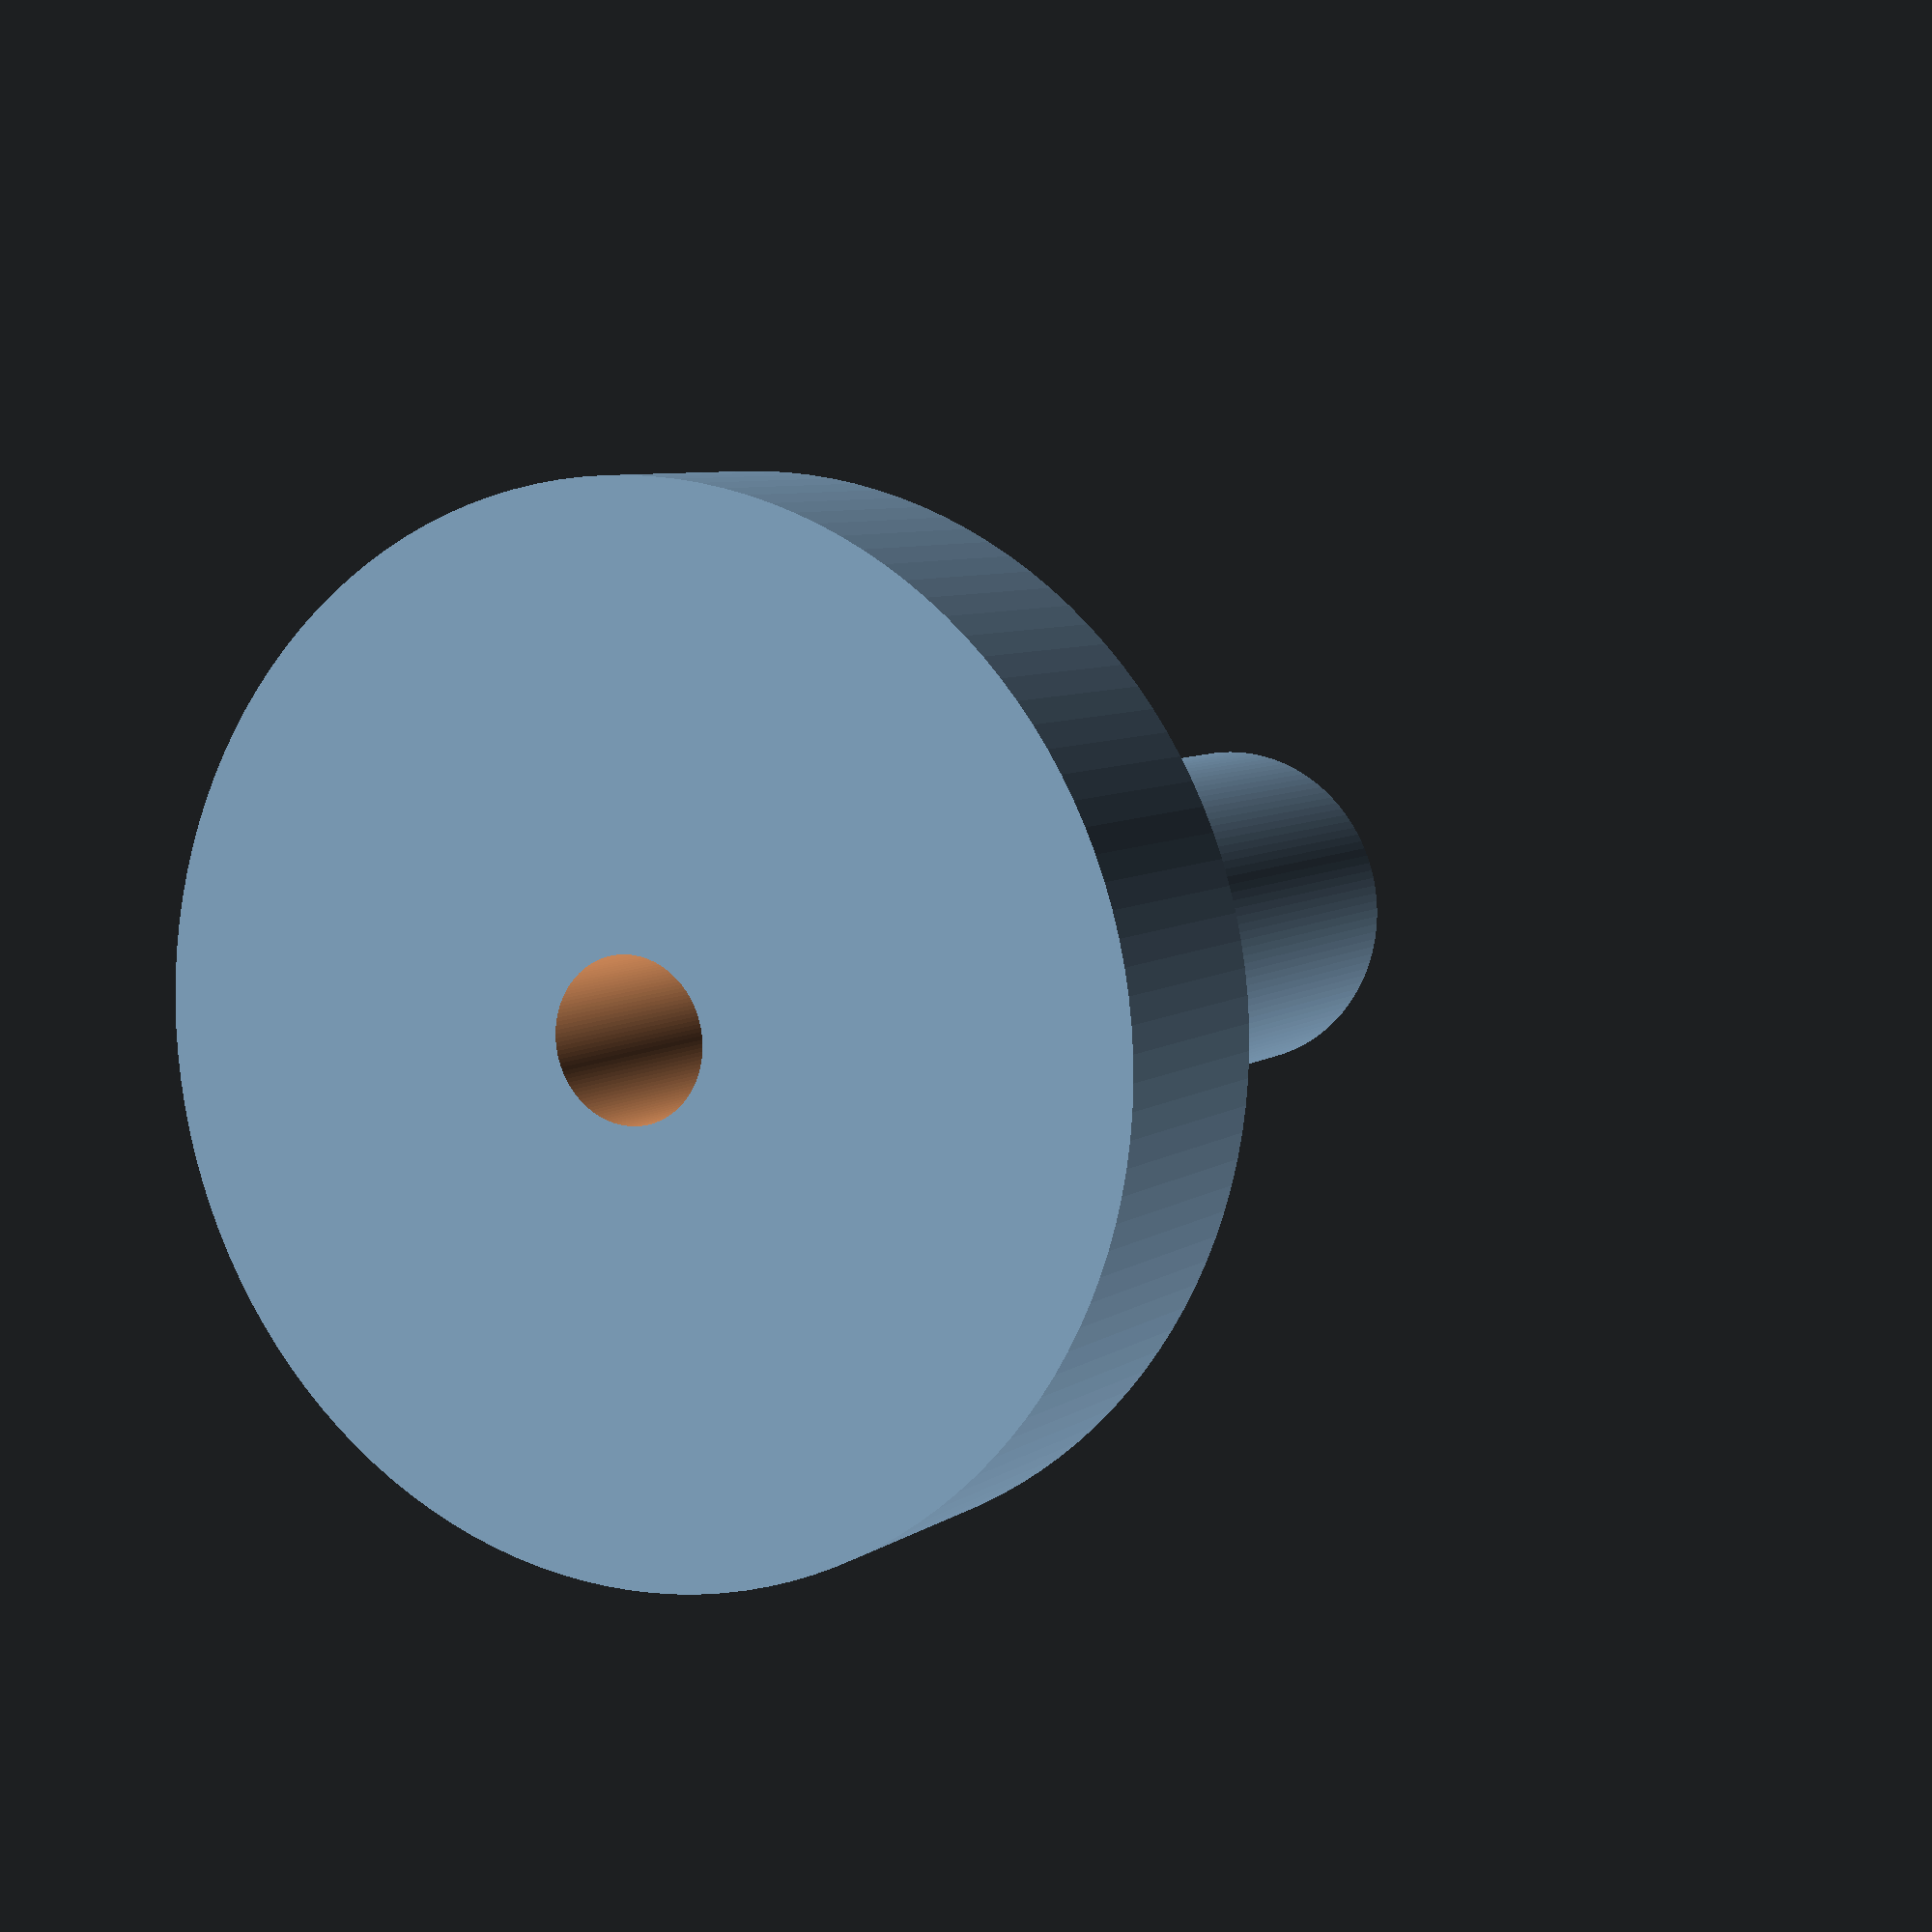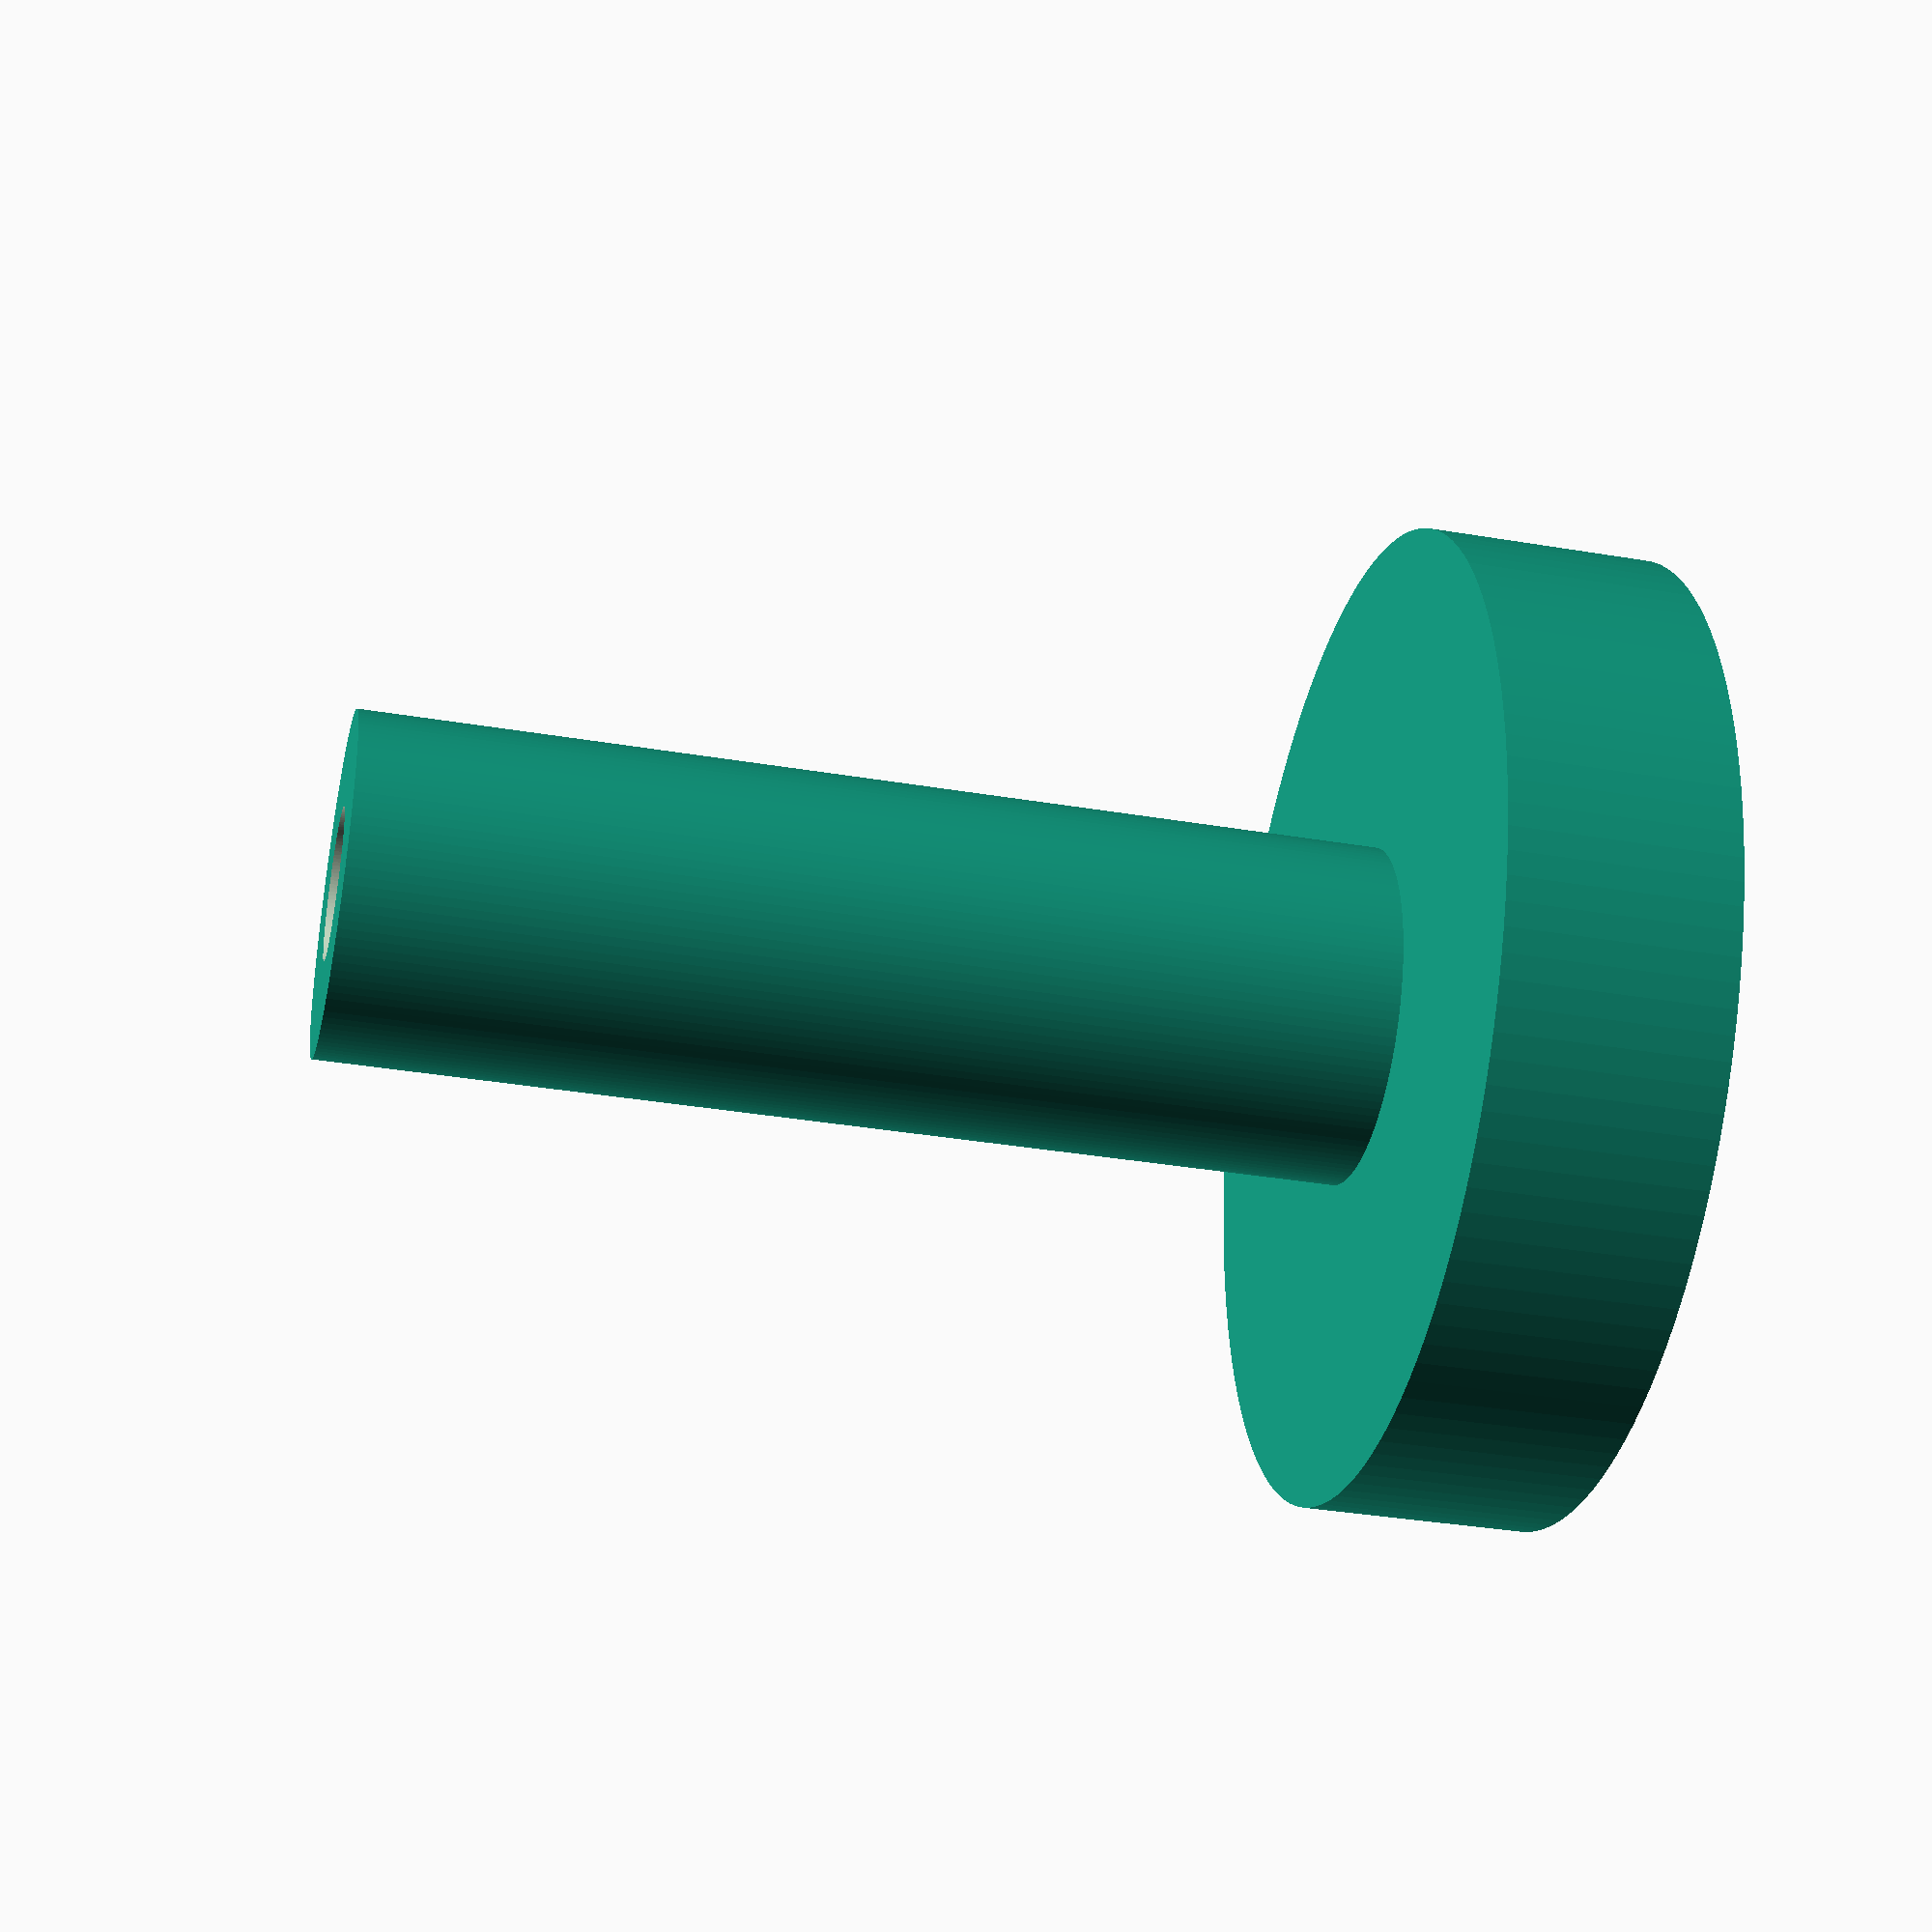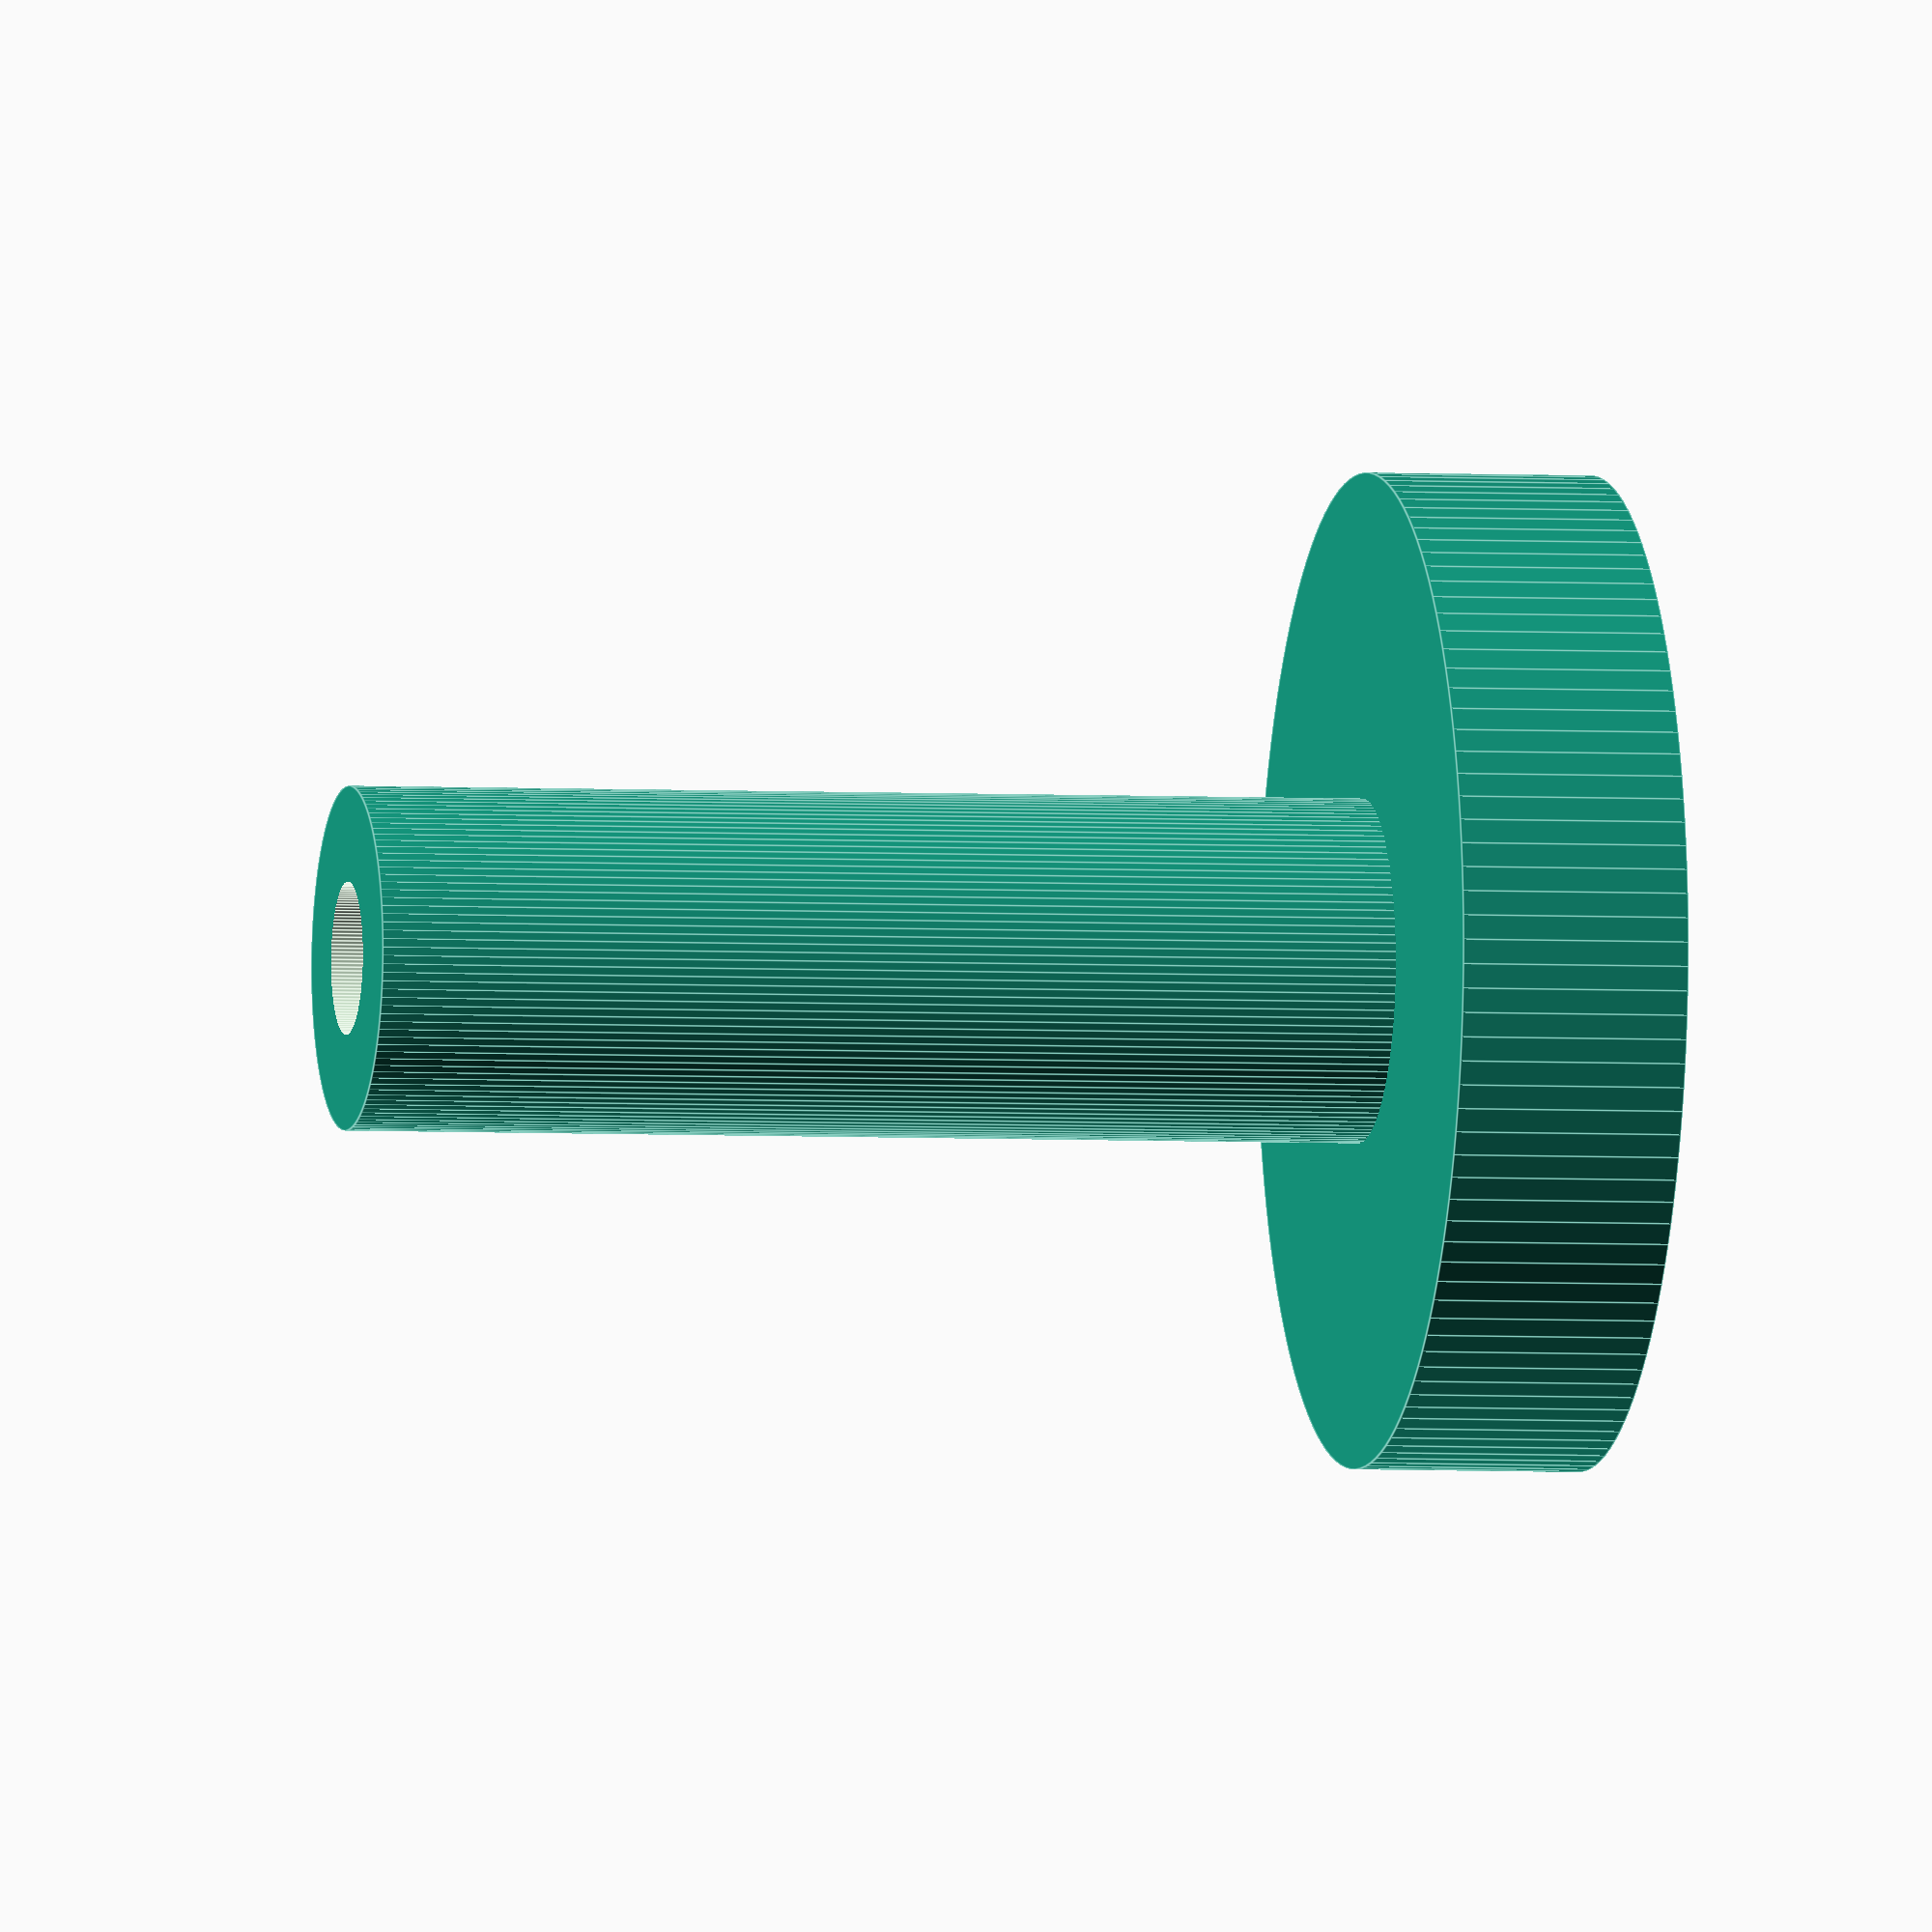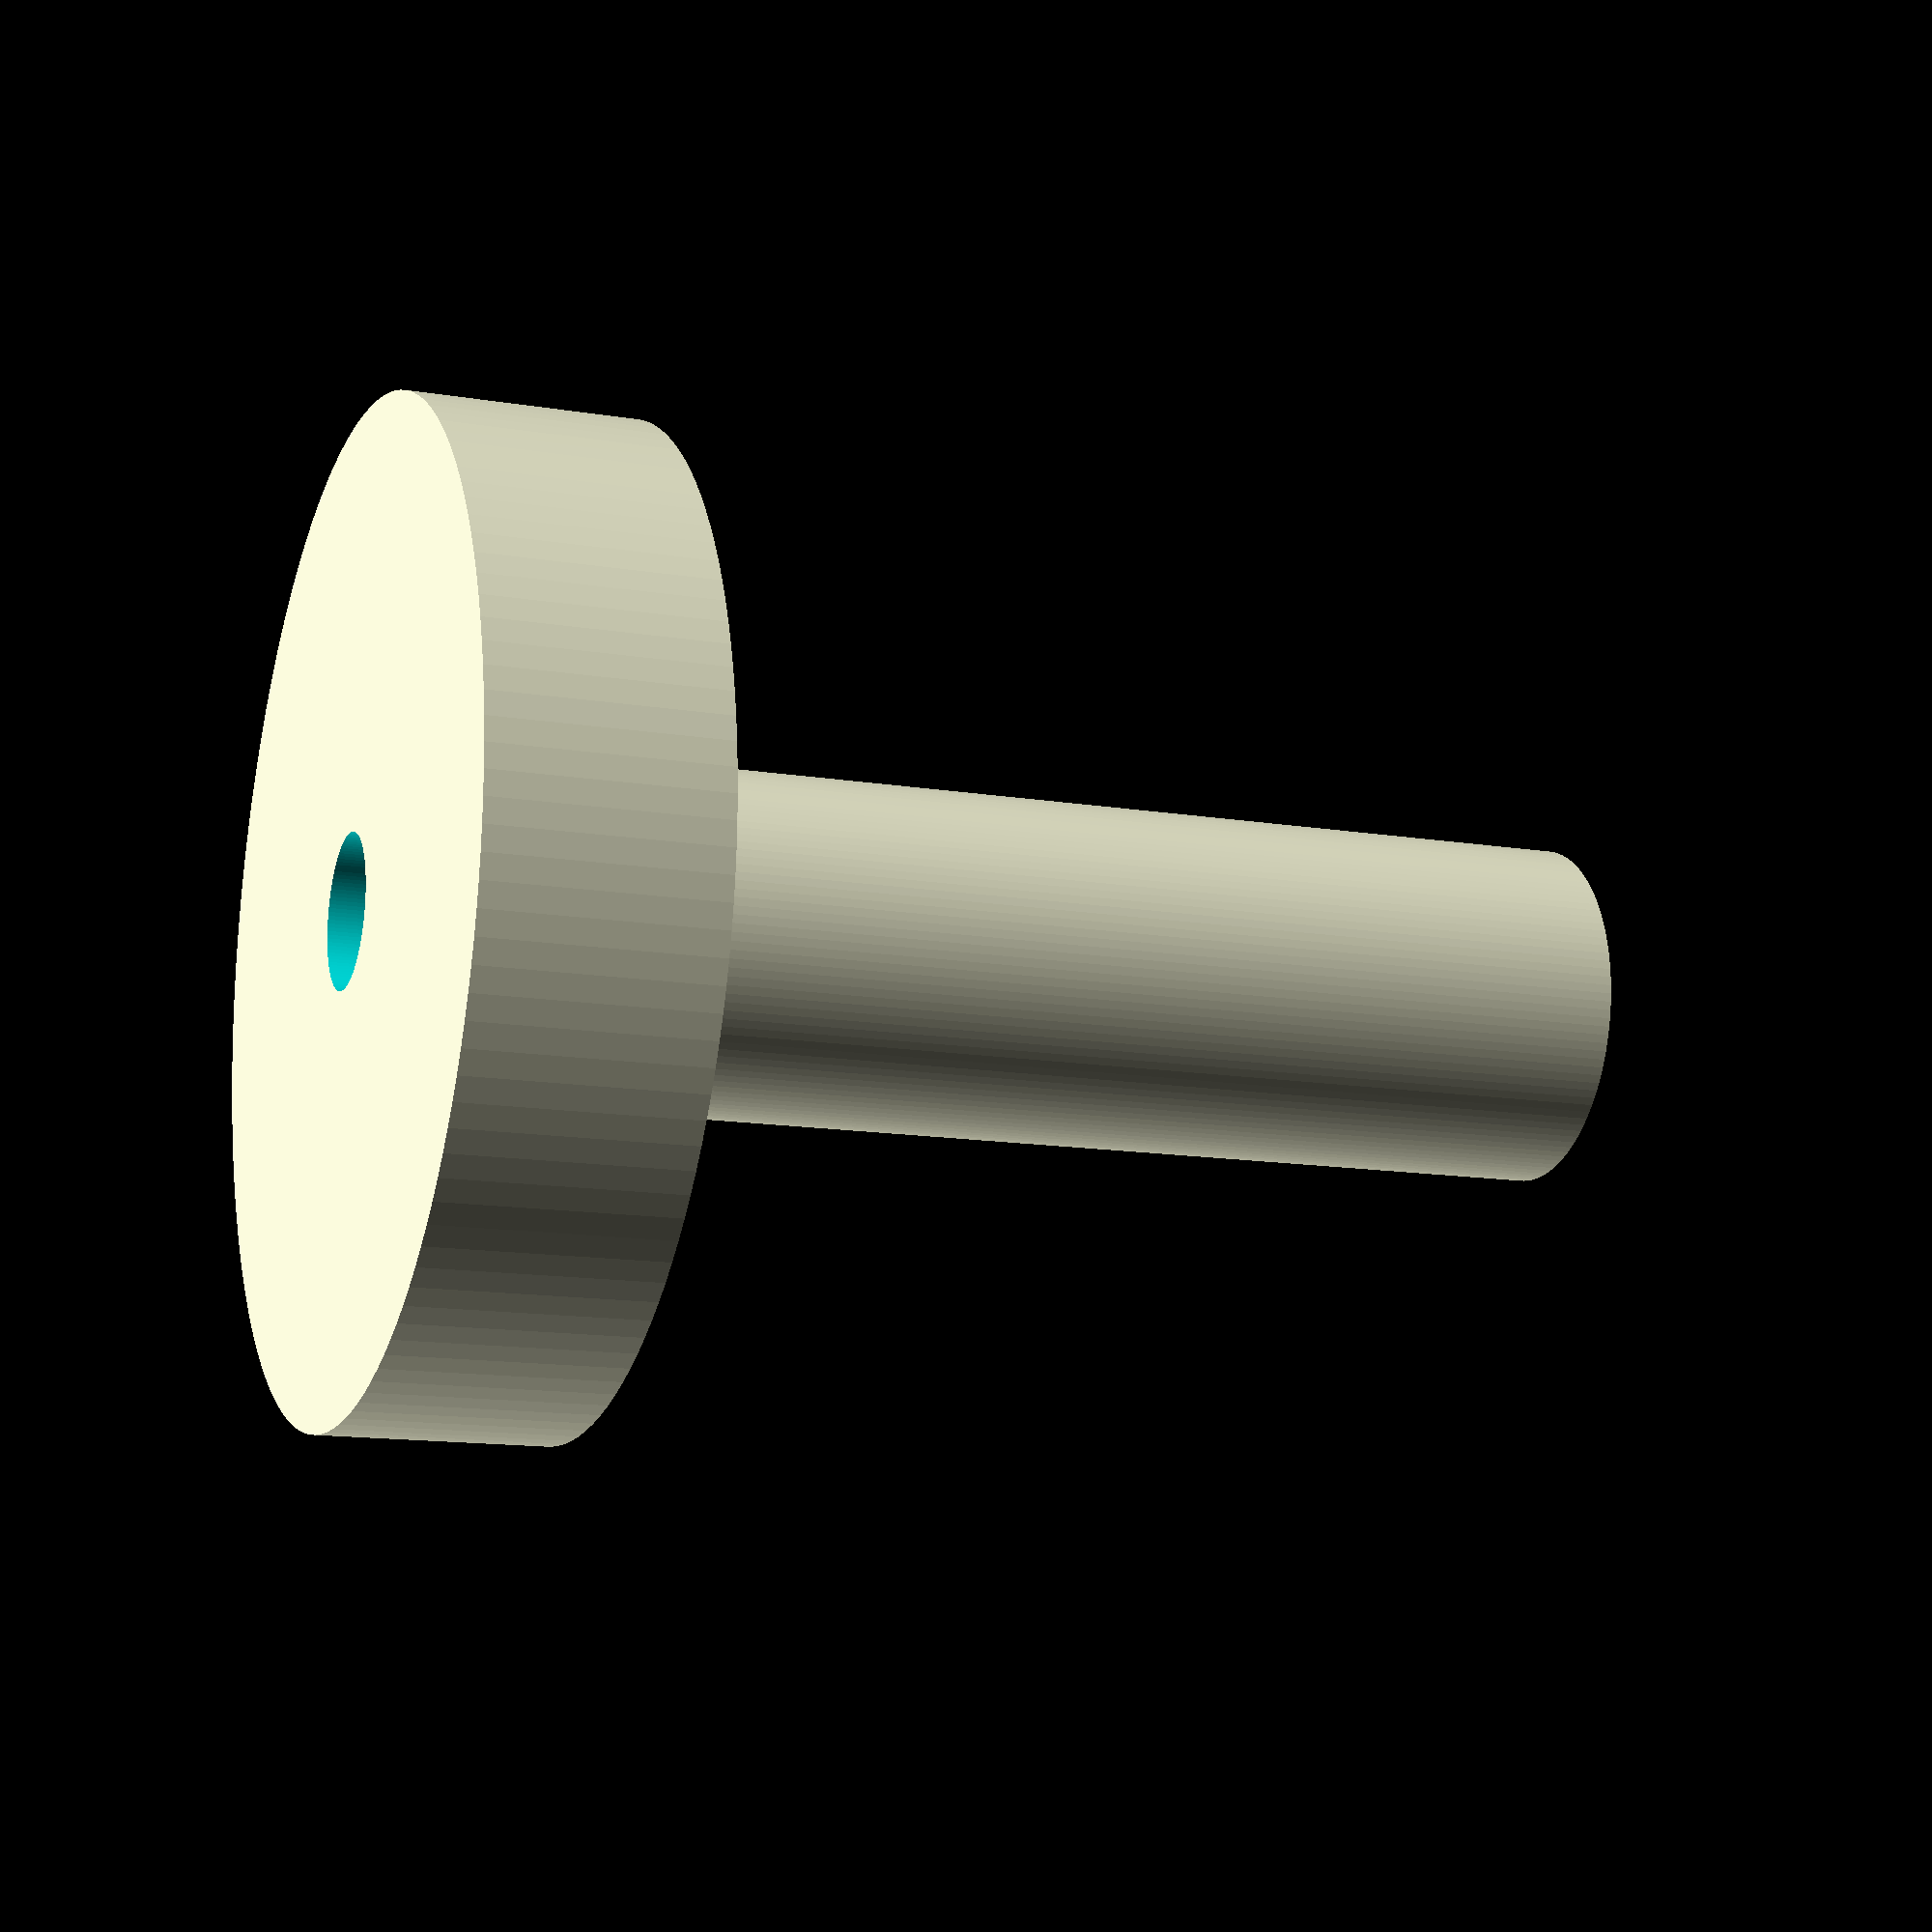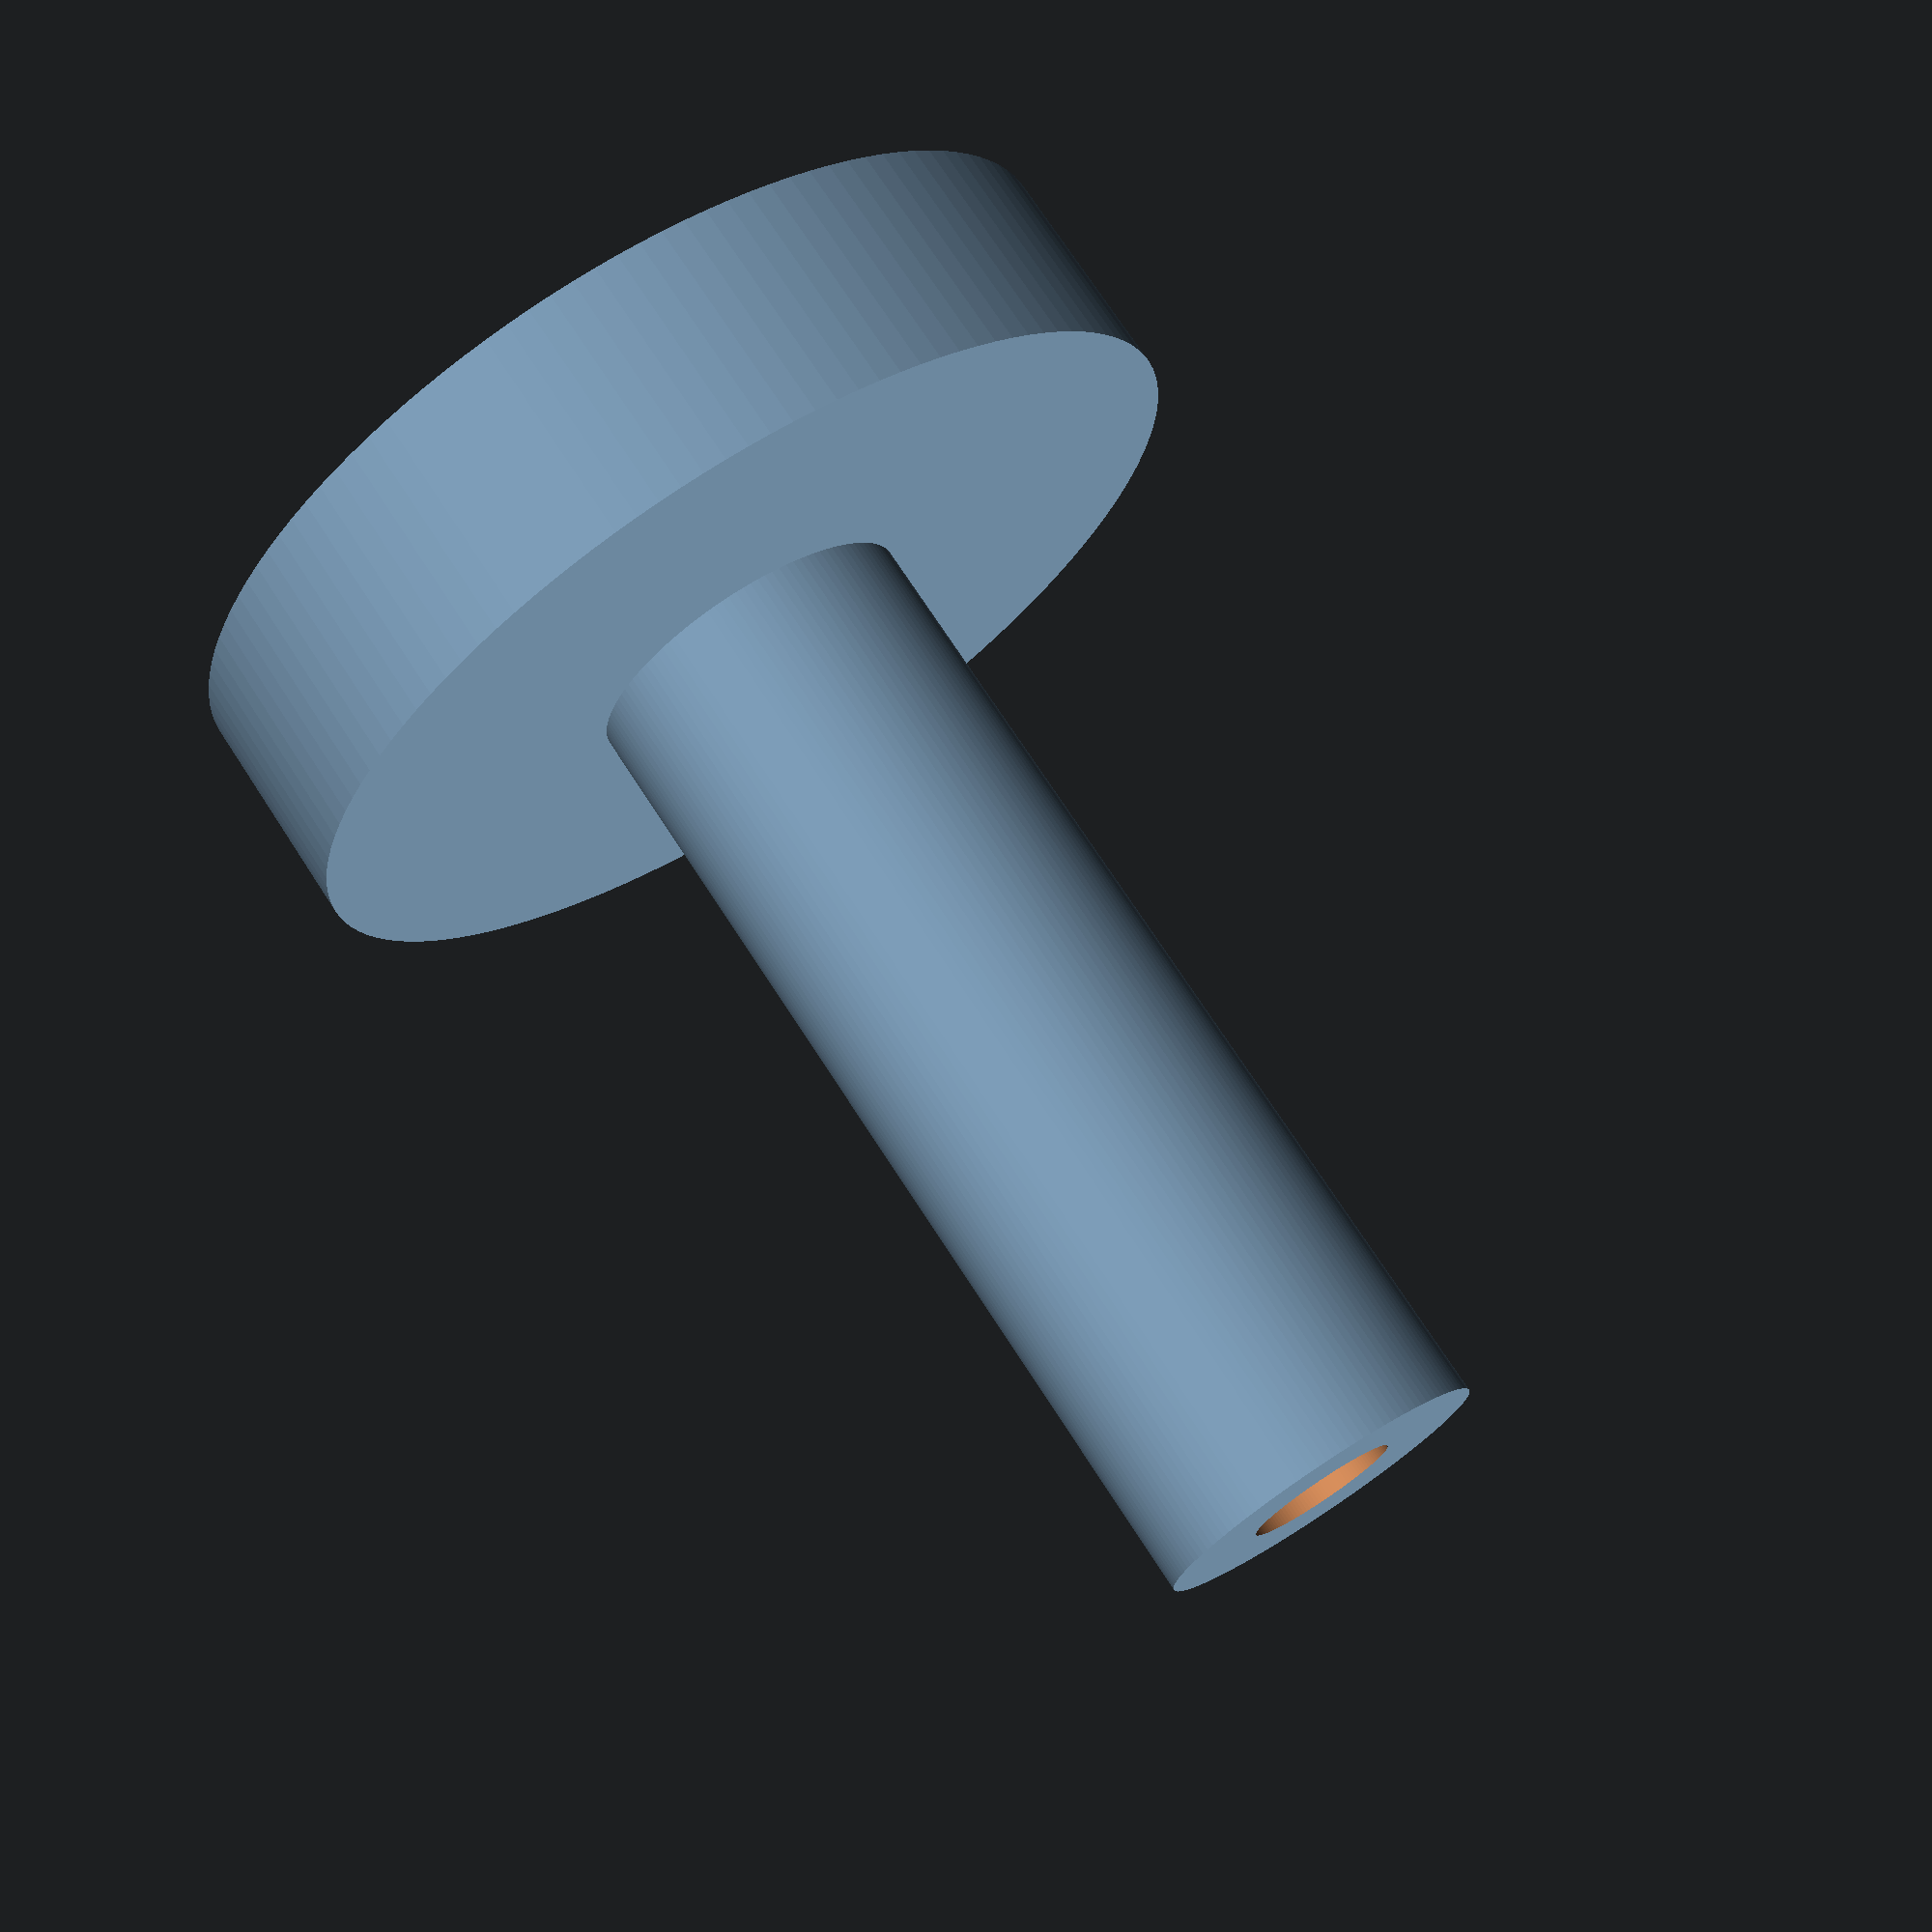
<openscad>
$fn=128;

difference(){
union(){
cylinder(d=4.5,h=15);

cylinder(d=13,h=3,center=true);
}
translate([0,0,-10])
cylinder(d=2,h=50);

}
</openscad>
<views>
elev=173.2 azim=75.4 roll=331.8 proj=p view=wireframe
elev=35.2 azim=246.5 roll=77.3 proj=p view=wireframe
elev=183.4 azim=8.1 roll=102.0 proj=o view=edges
elev=193.5 azim=220.5 roll=290.7 proj=p view=wireframe
elev=286.9 azim=258.5 roll=327.0 proj=p view=wireframe
</views>
